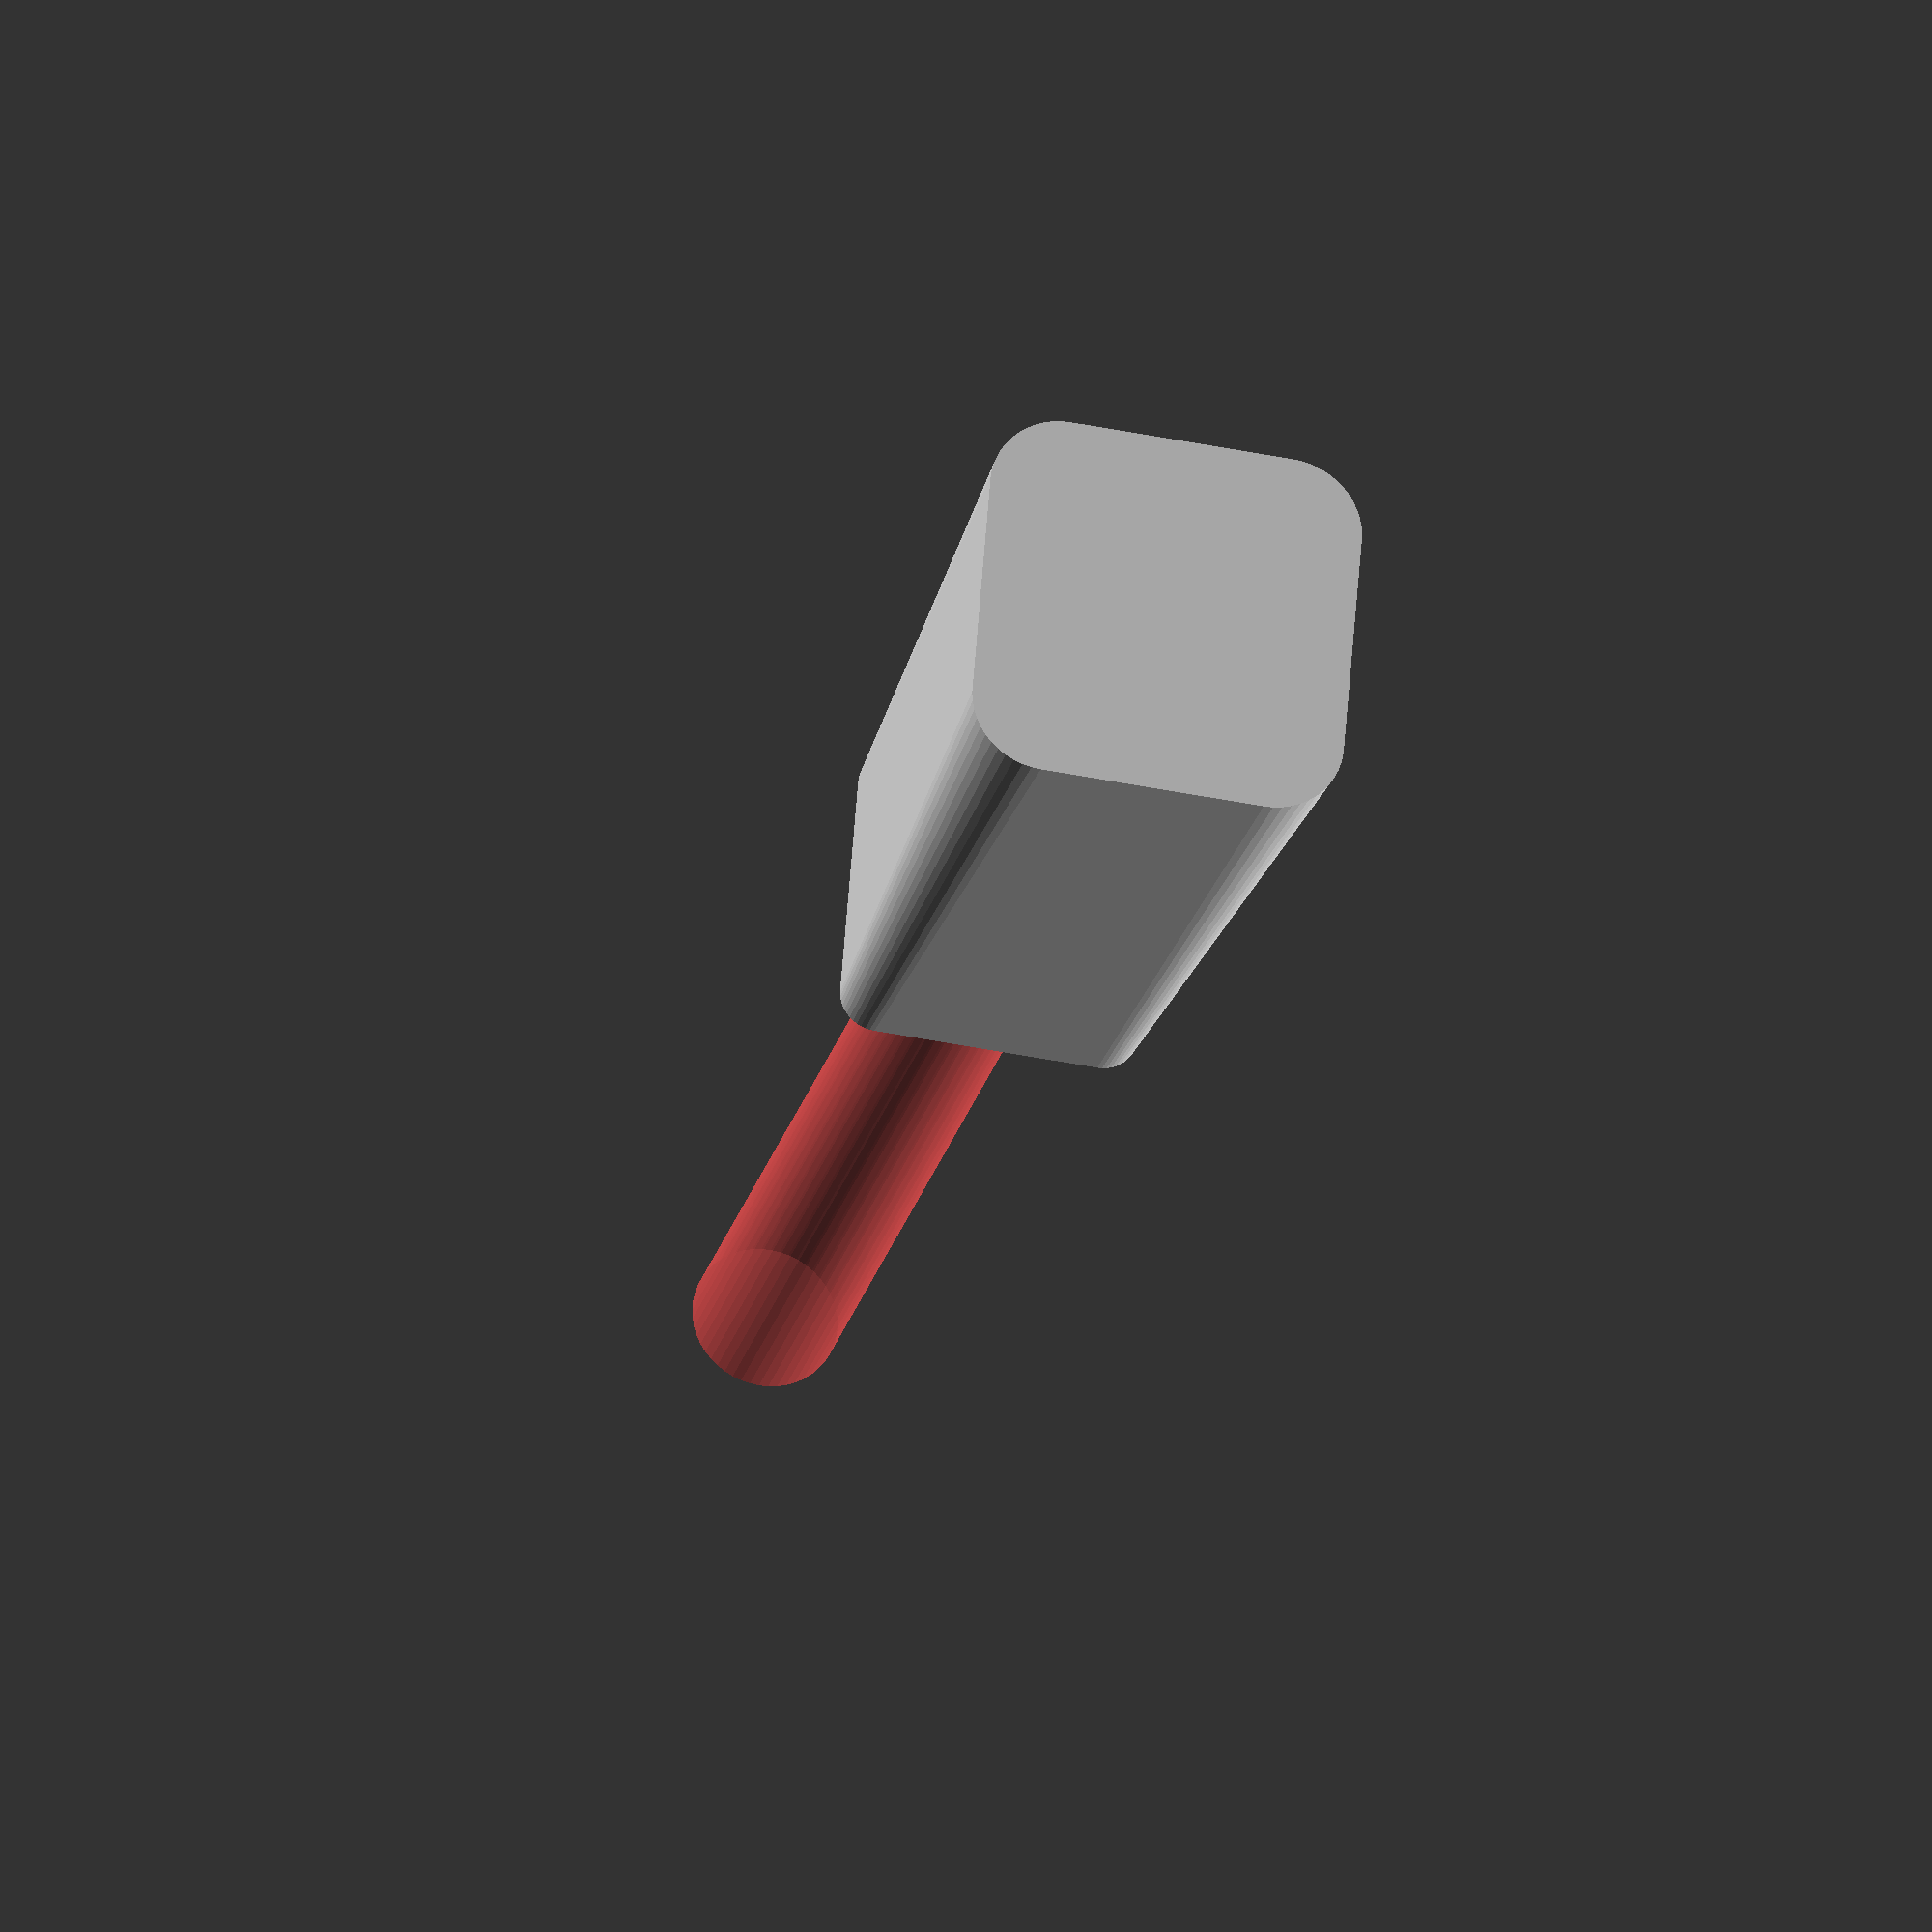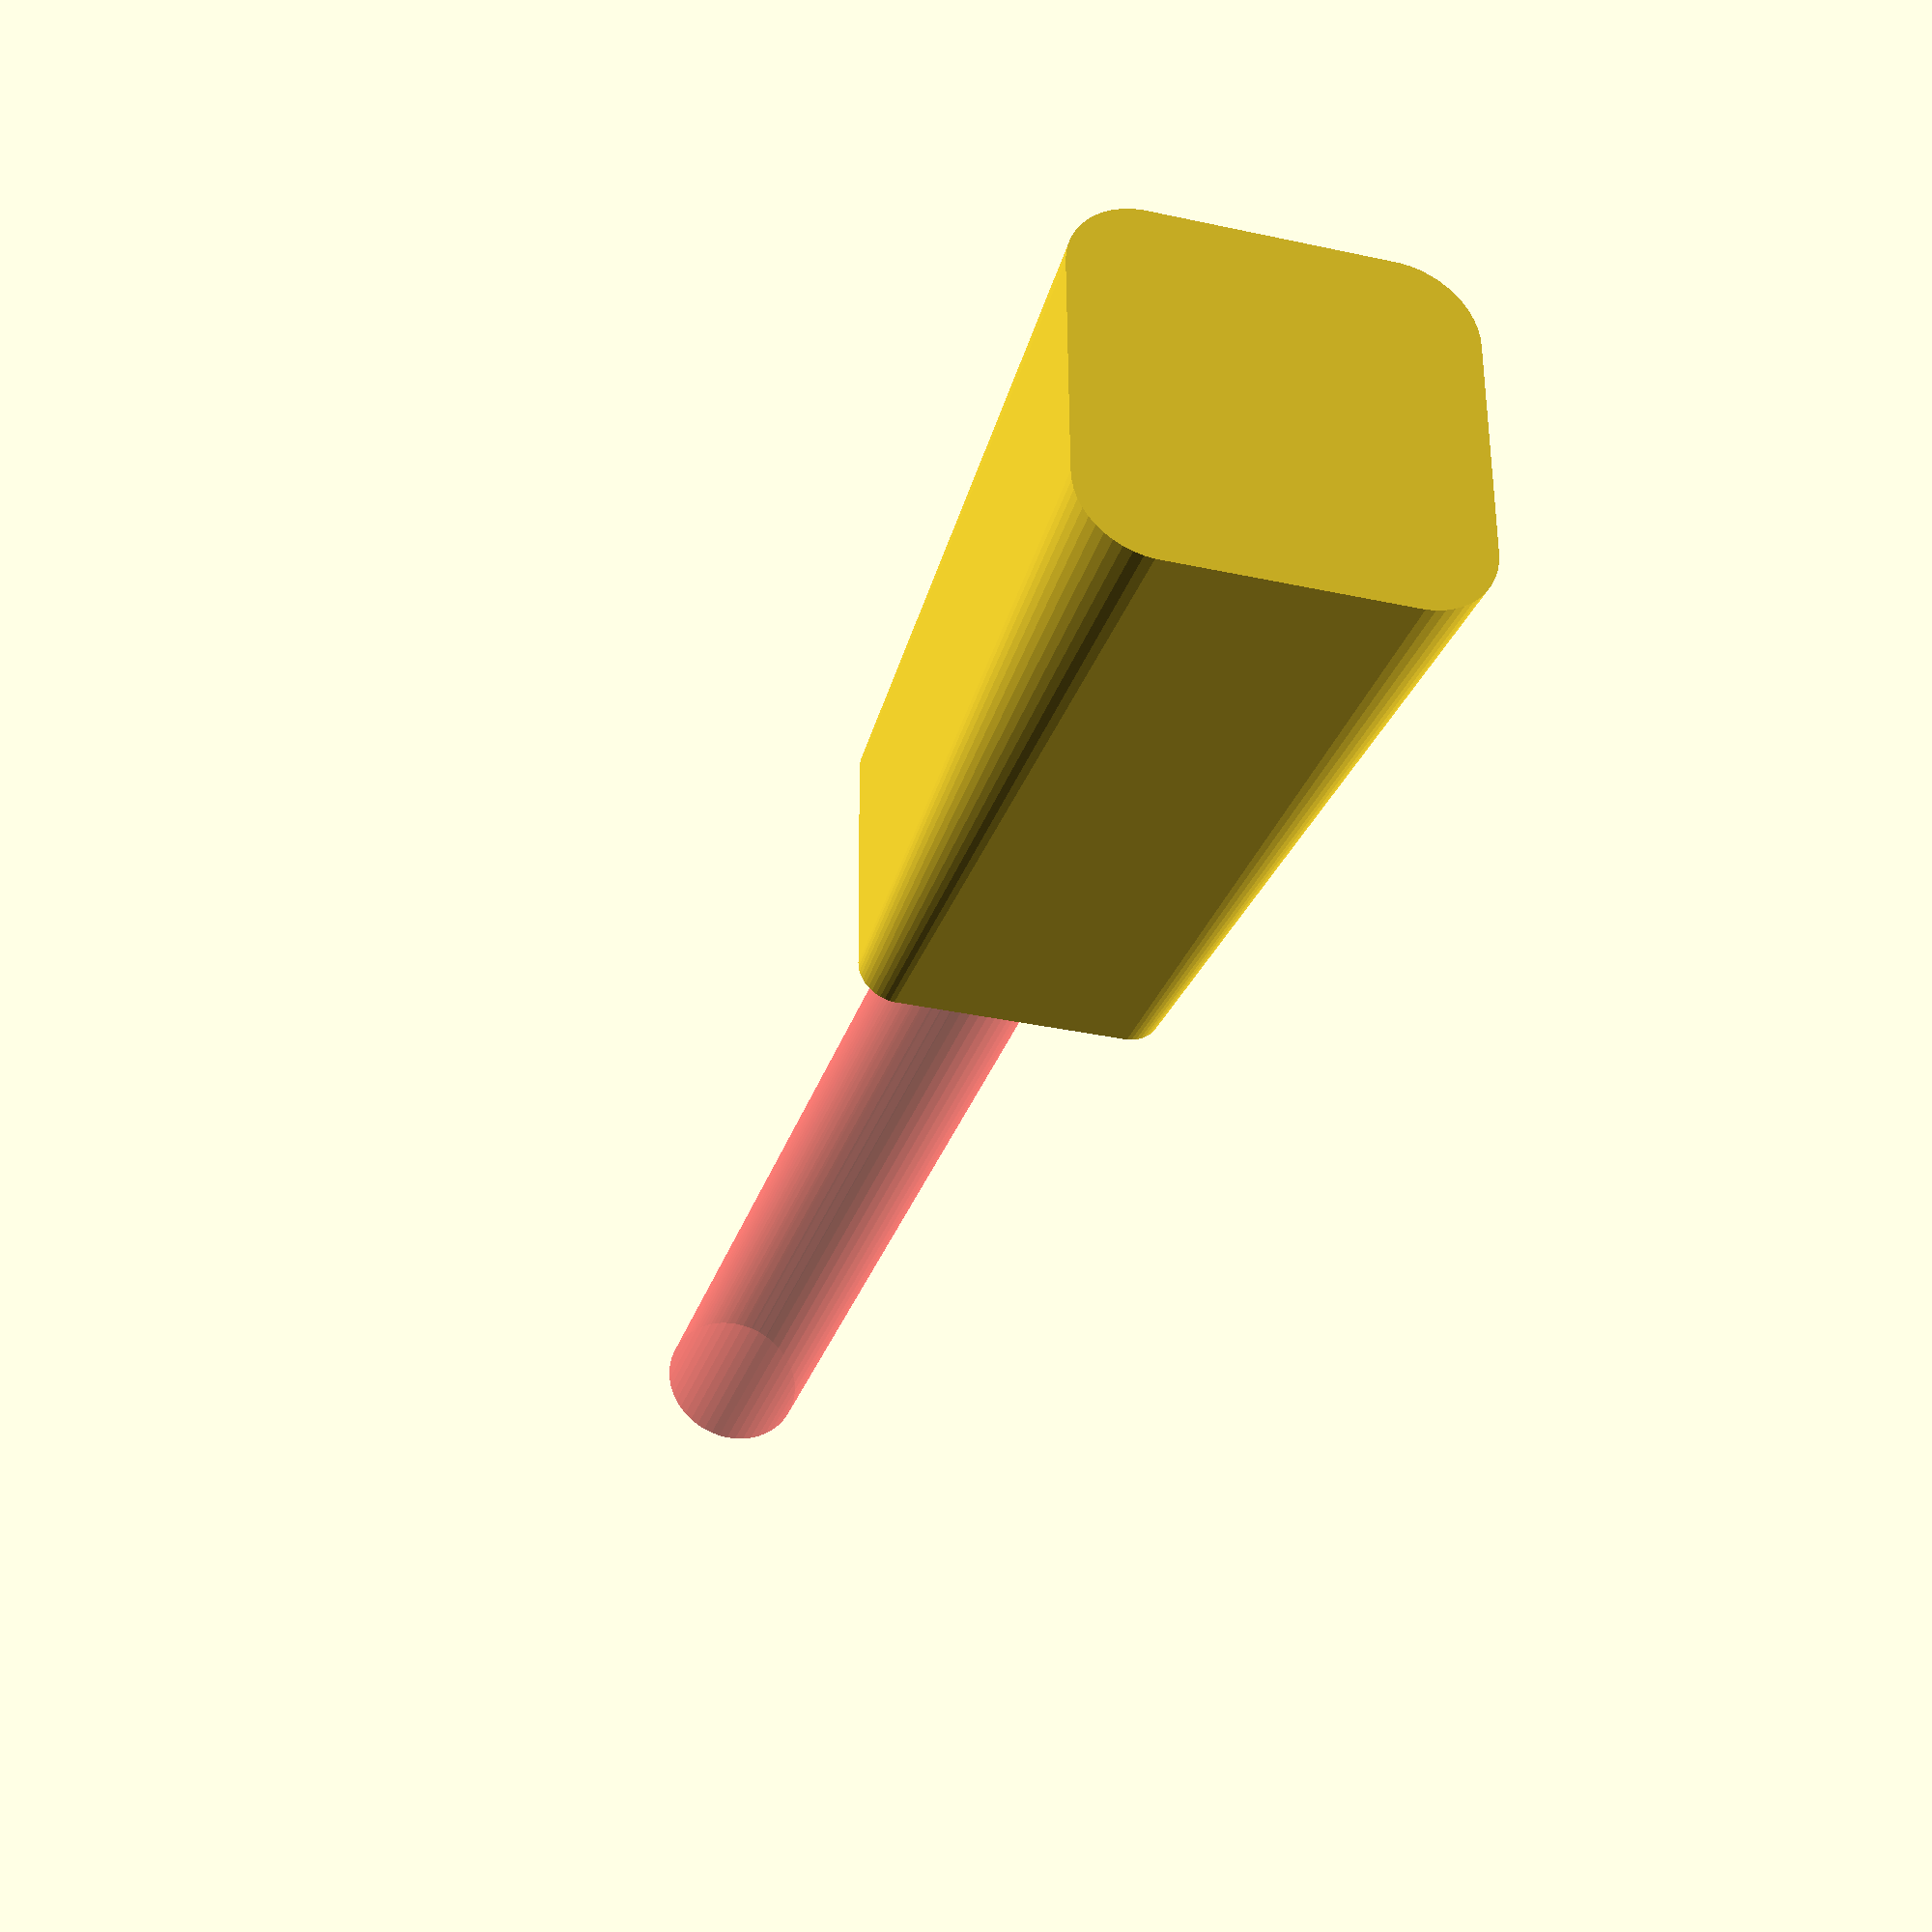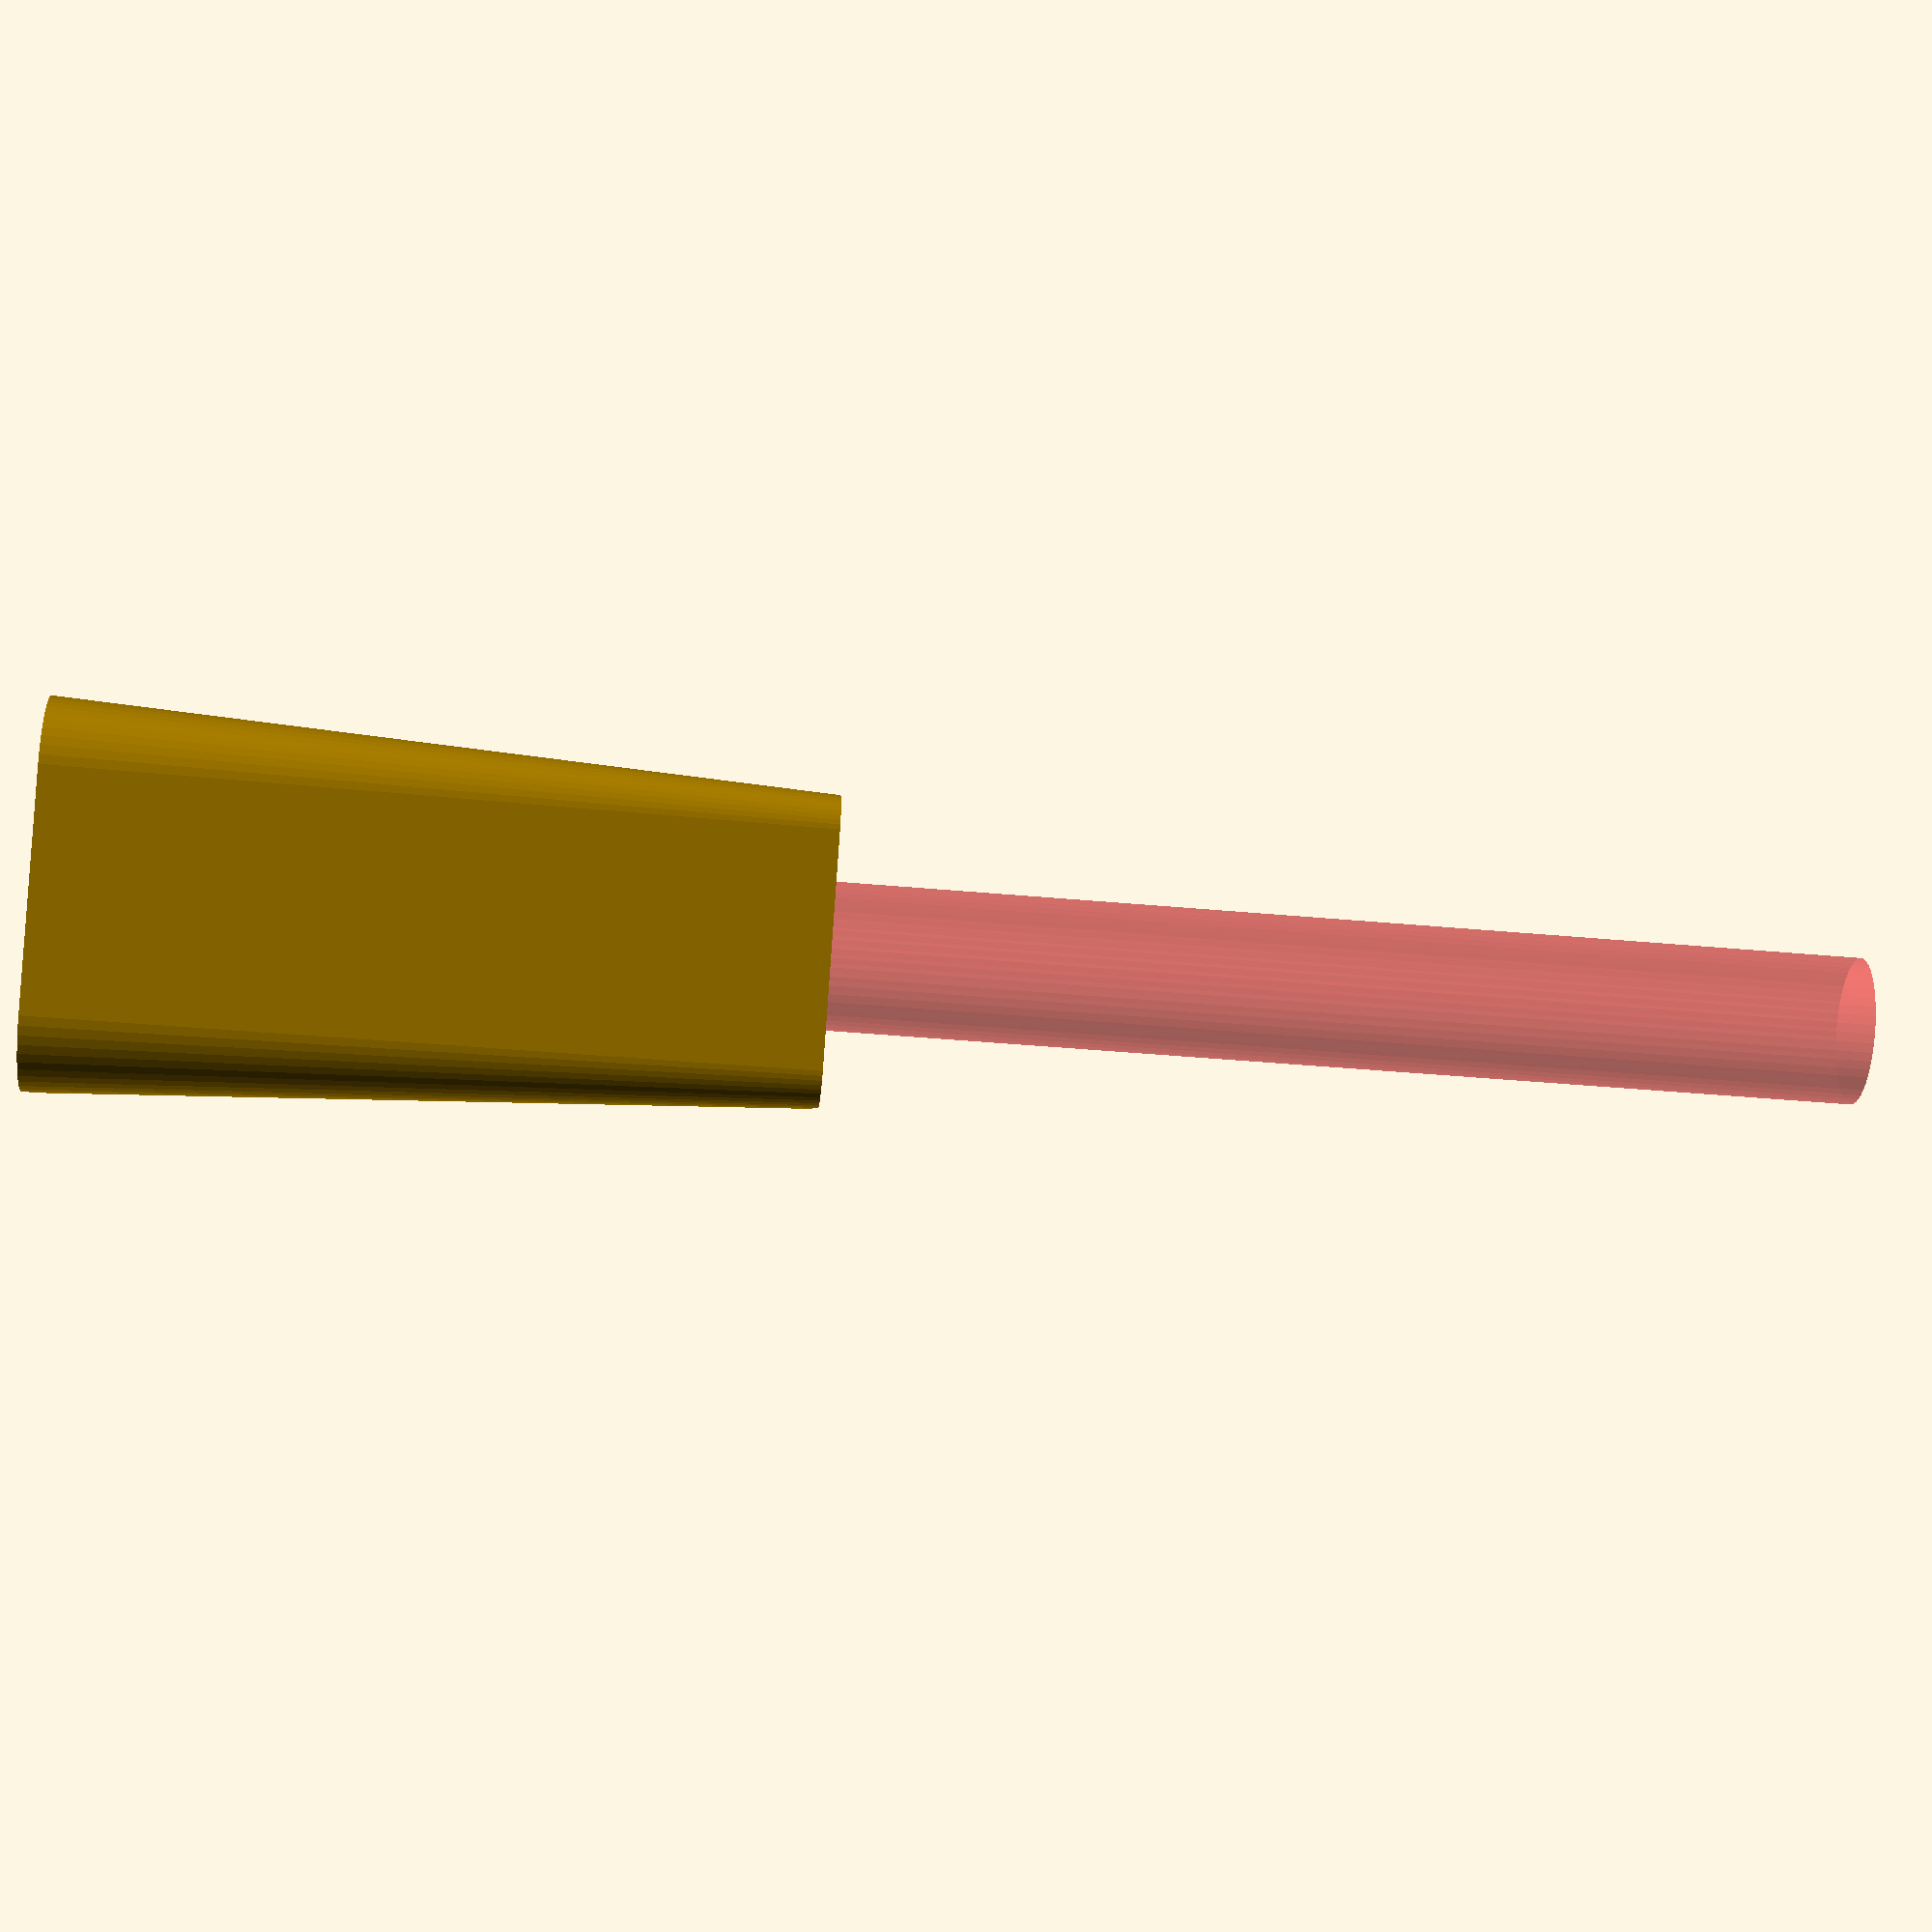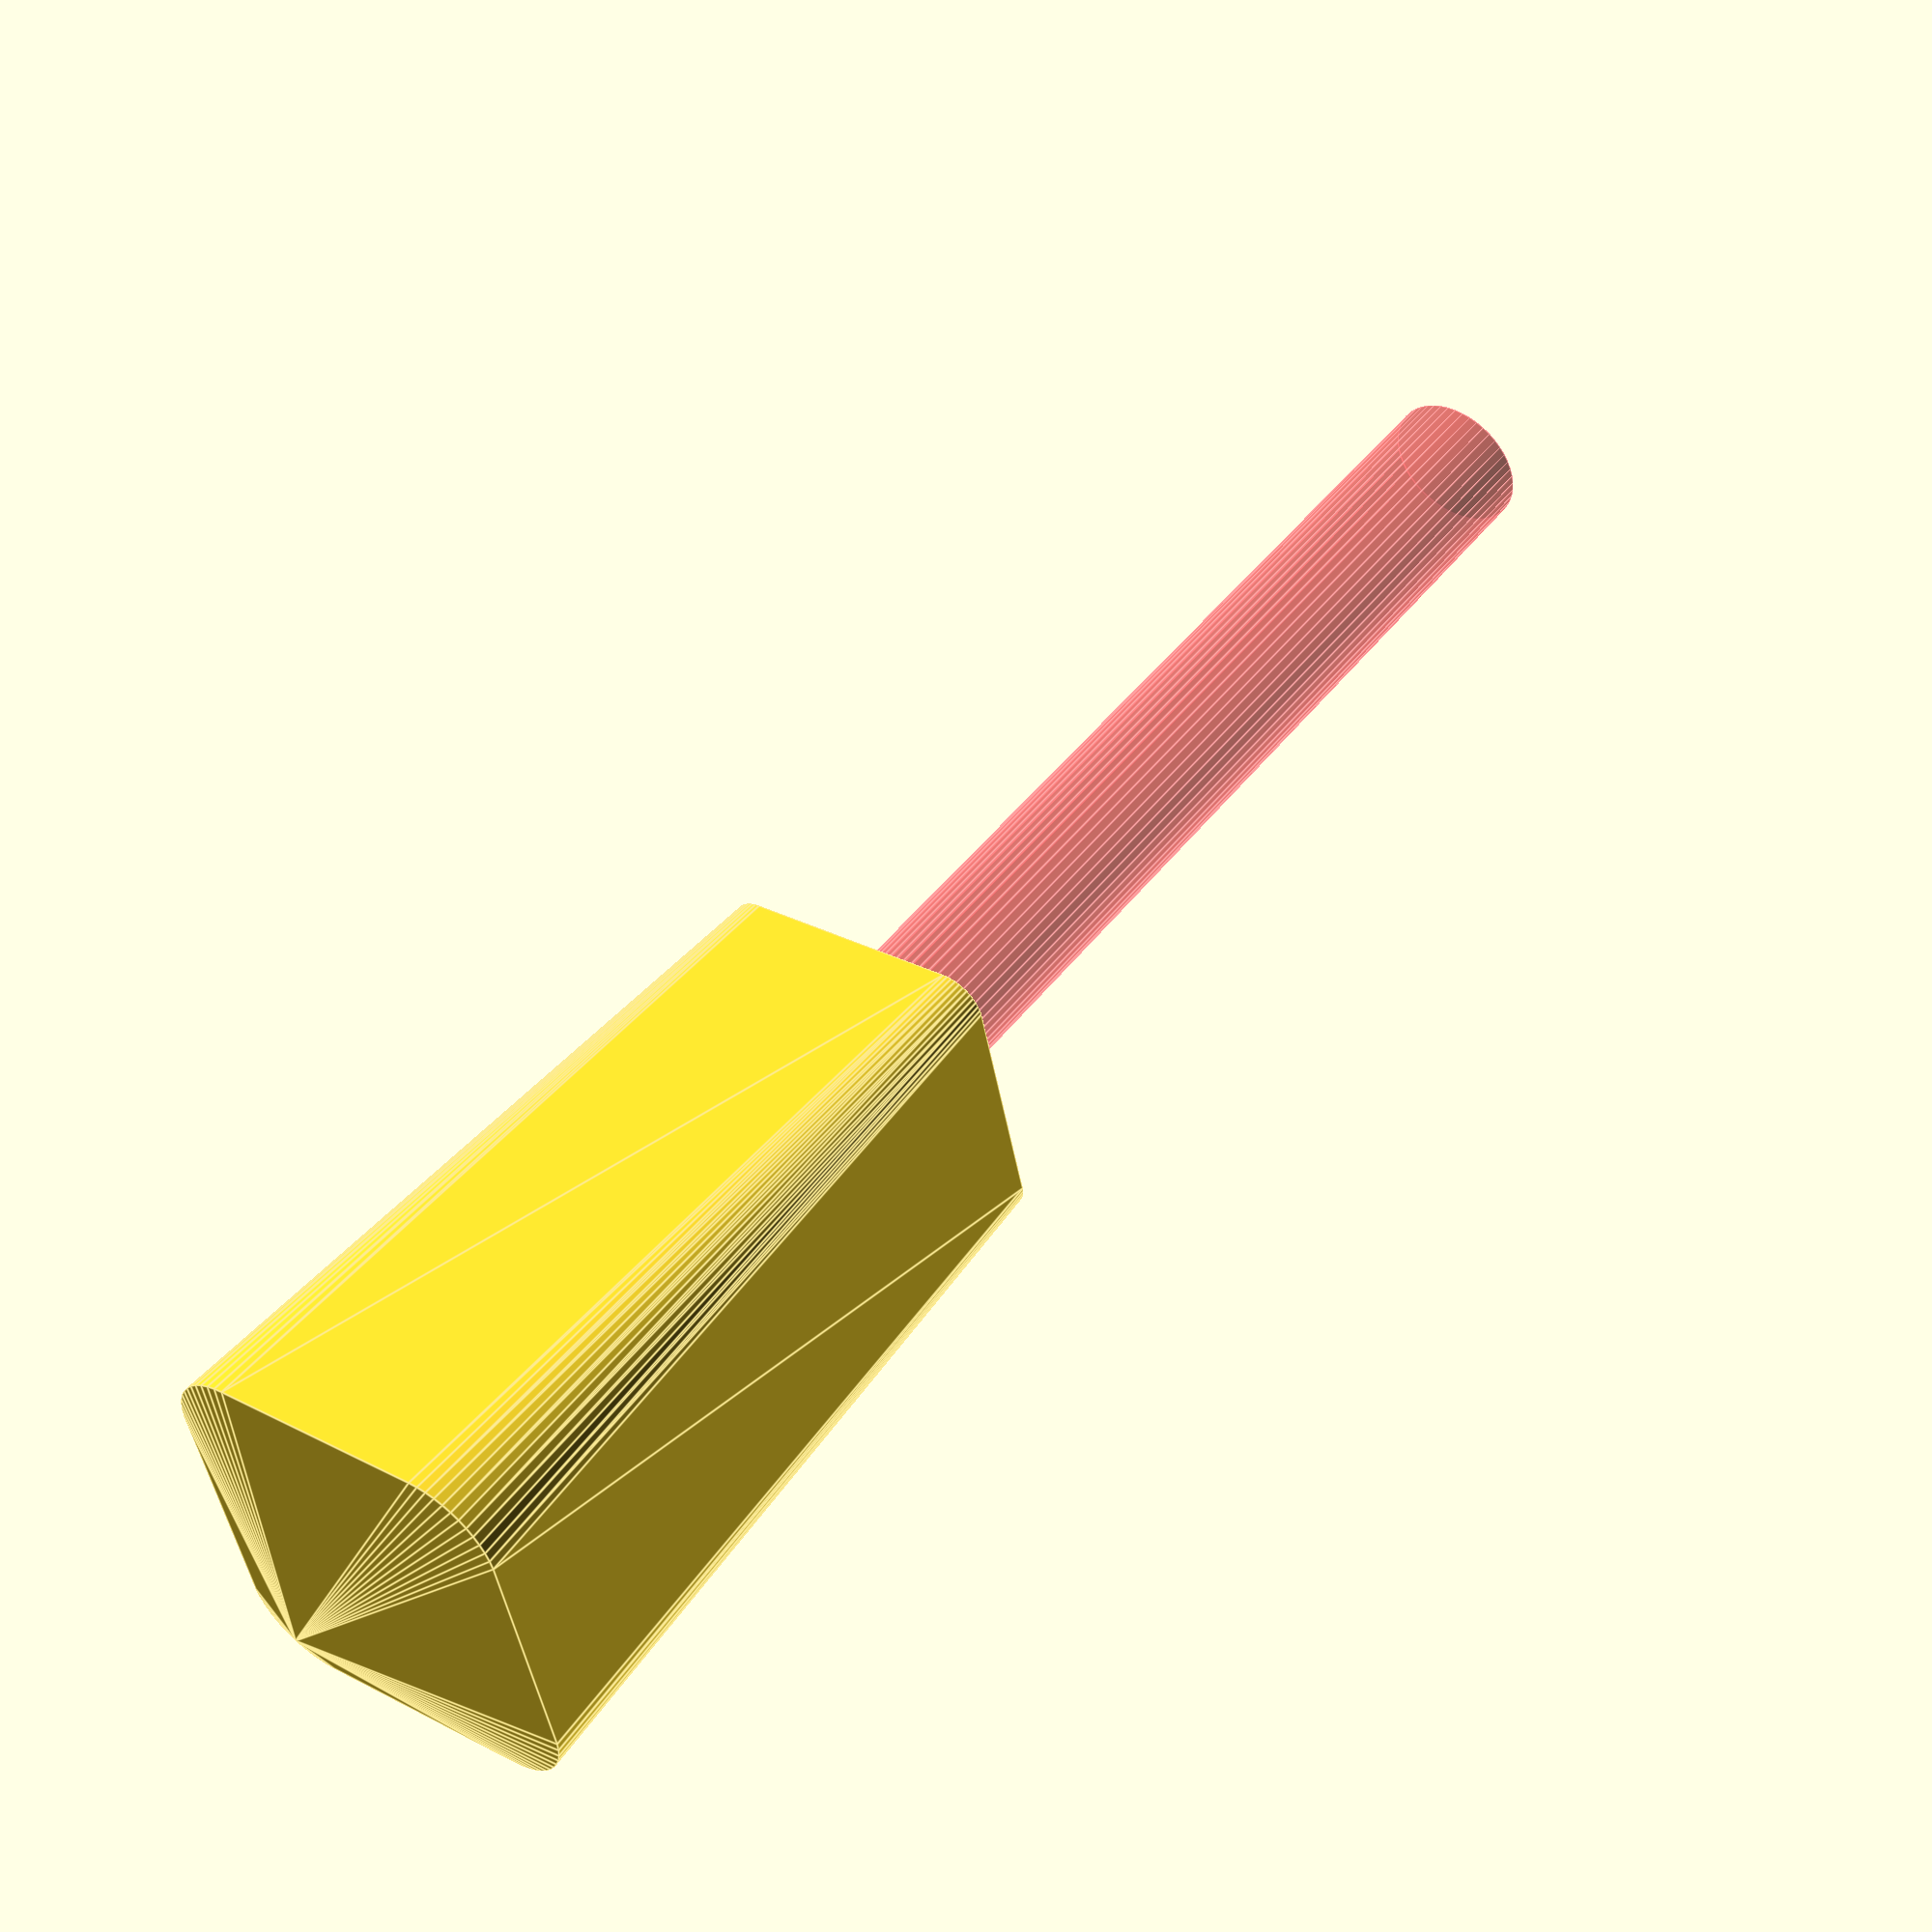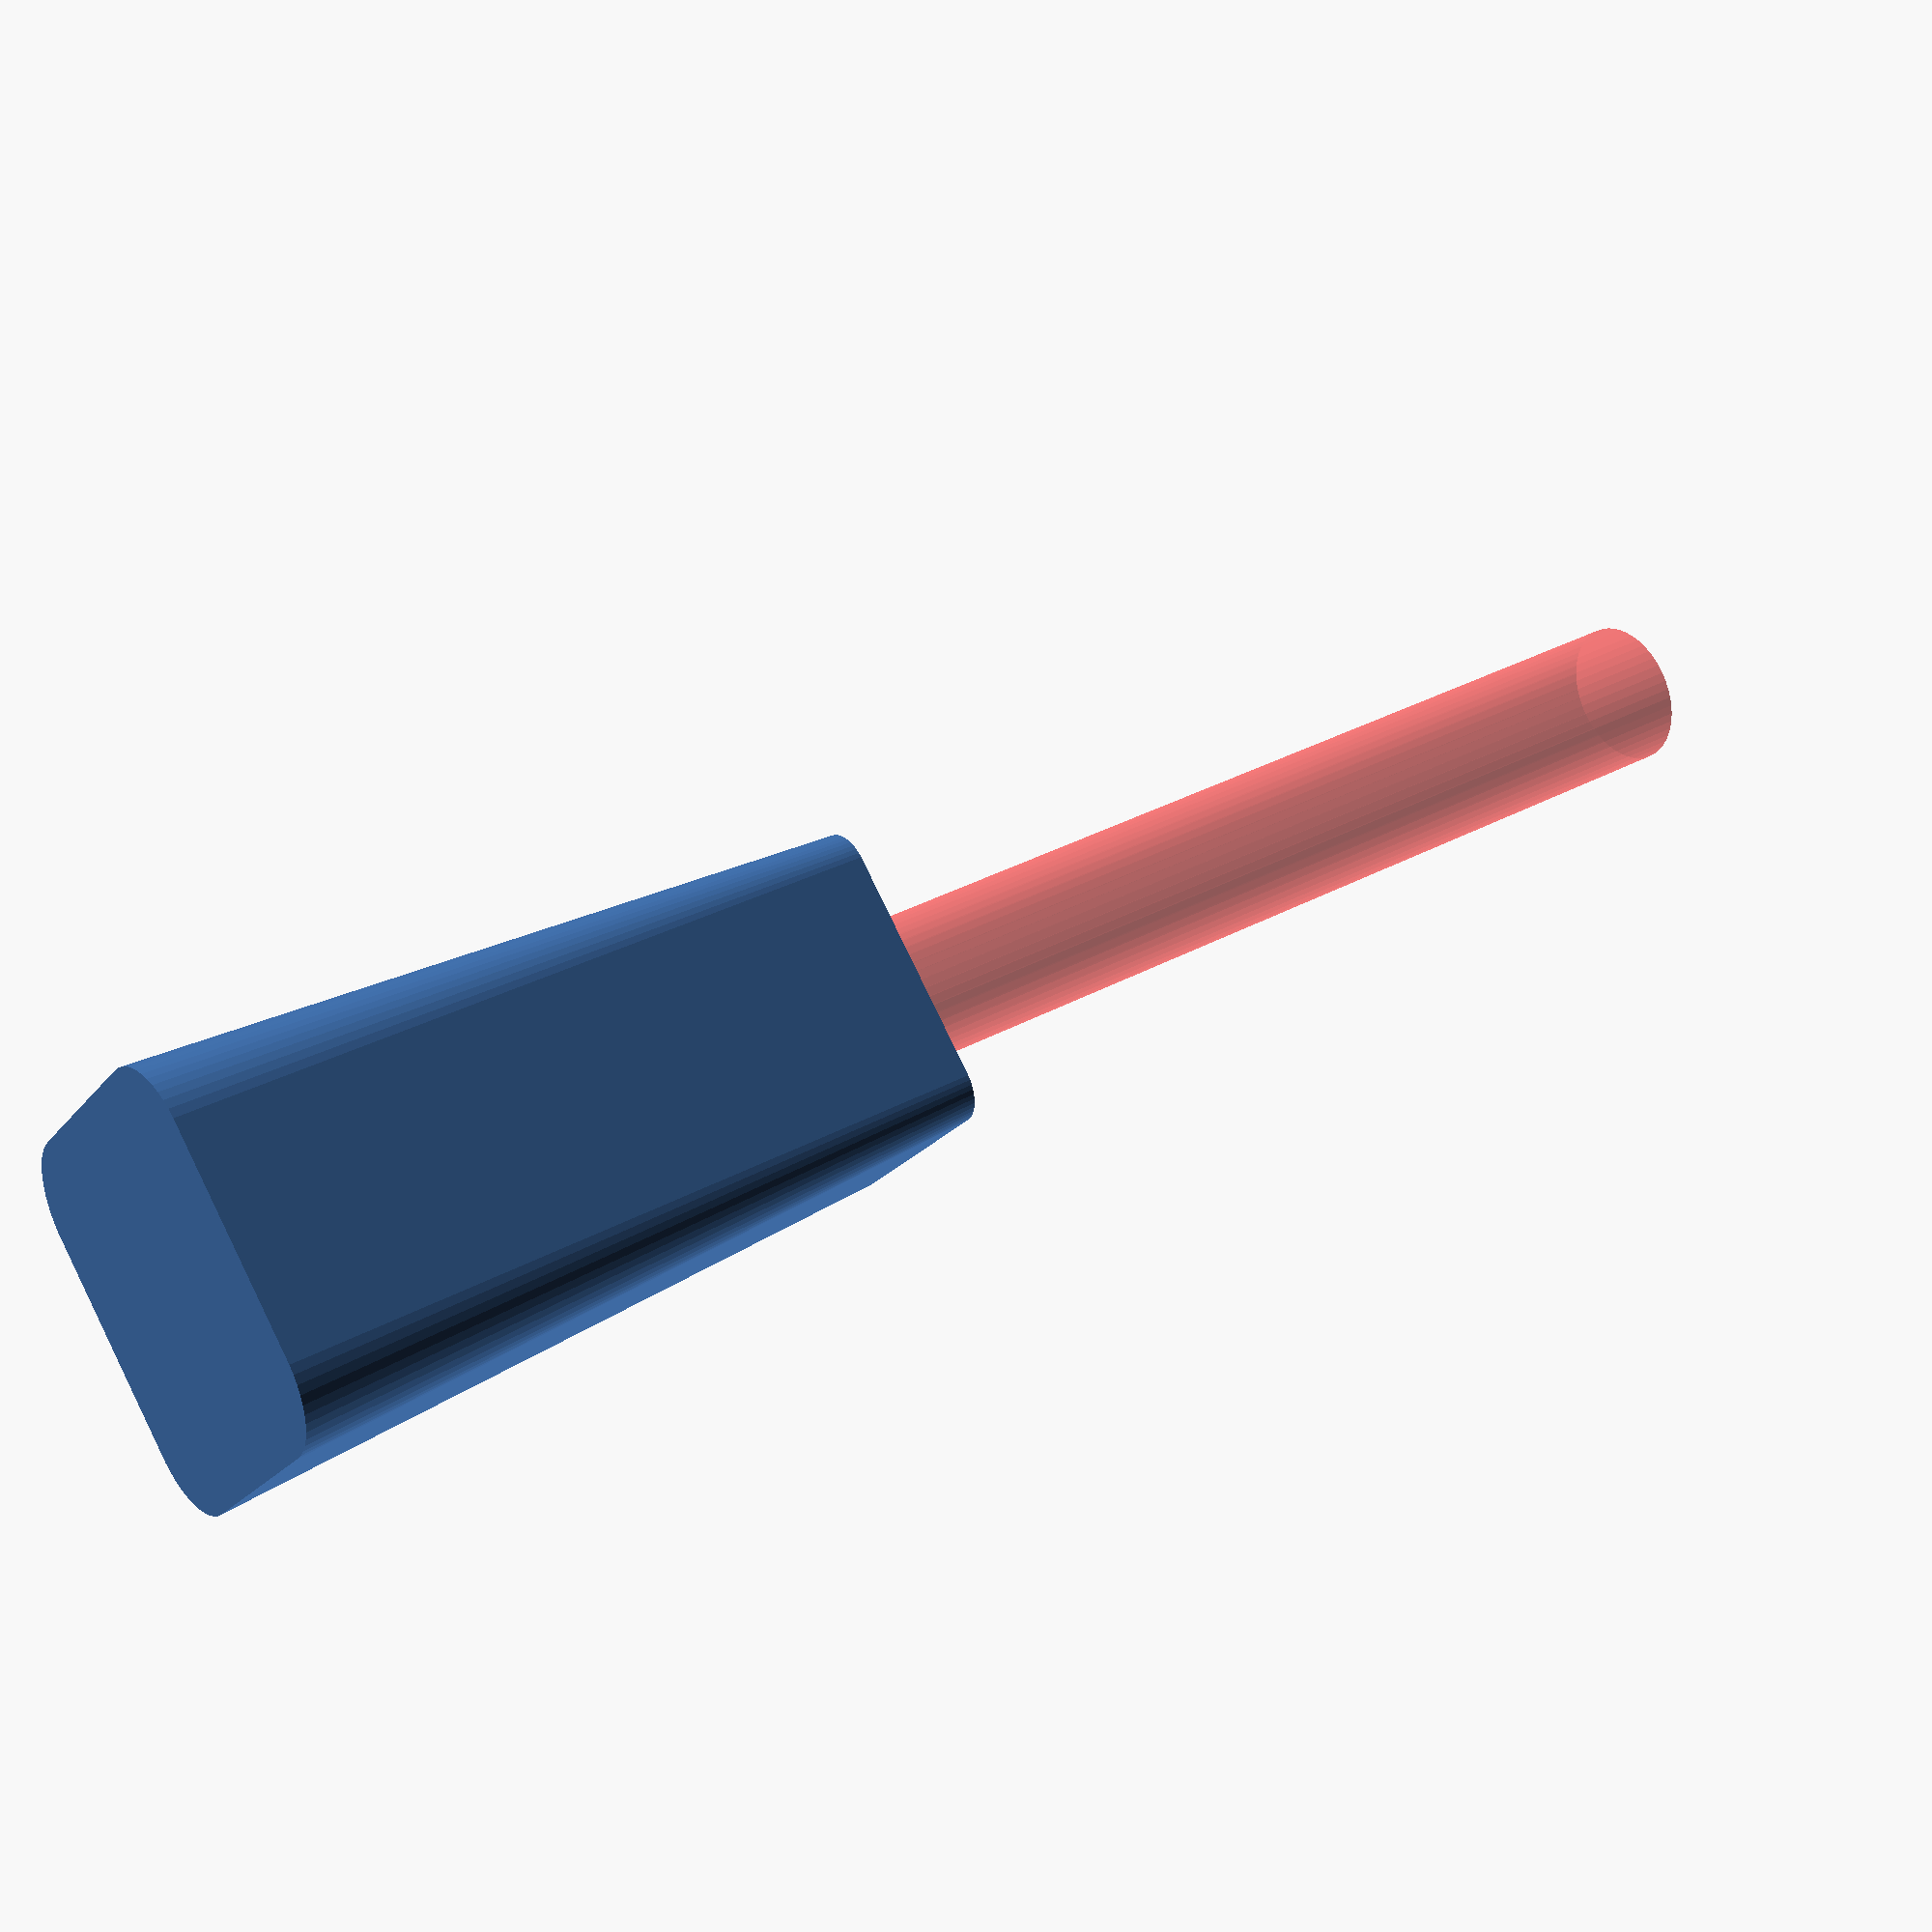
<openscad>
use <MCAD/triangles.scad>

x = 20;
y = x;
z = 40;
rad = 4; 
radInt = 3.9;
wallThick = 4;
screwHead = 10;
screwD = 5;


difference() {
    hull() {
        translate([-x/2+rad, y/2-rad,-z/2]) cylinder(h=z,r1=rad, r2=rad/2, $fn=50);
        translate([ x/2-rad, y/2-rad,-z/2]) cylinder(h=z,r1=rad, r2=rad/2, $fn=50);
        translate([-x/2+rad,-y/2+rad,-z/2]) cylinder(h=z,r1=rad, r2=rad/2, $fn=50);
        translate([ x/2-rad,-y/2+rad,-z/2]) cylinder(h=z,r1=rad, r2=rad/2, $fn=50);
   }
        
   #translate([0,0, -5]) cylinder(h=2*z,r=radInt, $fn=50);
};

module roundedBox(x,y,z,rad){
	hull() {
        translate([-x/2+rad, y/2-rad,-z/2]) cylinder(h=z,r=rad, $fn=50);
        translate([ x/2-rad, y/2-rad,-z/2]) cylinder(h=z,r=rad, $fn=50);
        translate([-x/2+rad,-y/2+rad,-z/2]) cylinder(h=z,r=rad, $fn=50);
        translate([ x/2-rad,-y/2+rad,-z/2]) cylinder(h=z,r=rad, $fn=50);
   }
}
</openscad>
<views>
elev=203.4 azim=85.4 roll=12.8 proj=o view=wireframe
elev=33.3 azim=0.4 roll=162.8 proj=p view=solid
elev=222.5 azim=49.5 roll=276.2 proj=p view=wireframe
elev=310.9 azim=282.6 roll=216.3 proj=p view=edges
elev=327.3 azim=316.1 roll=232.5 proj=p view=wireframe
</views>
